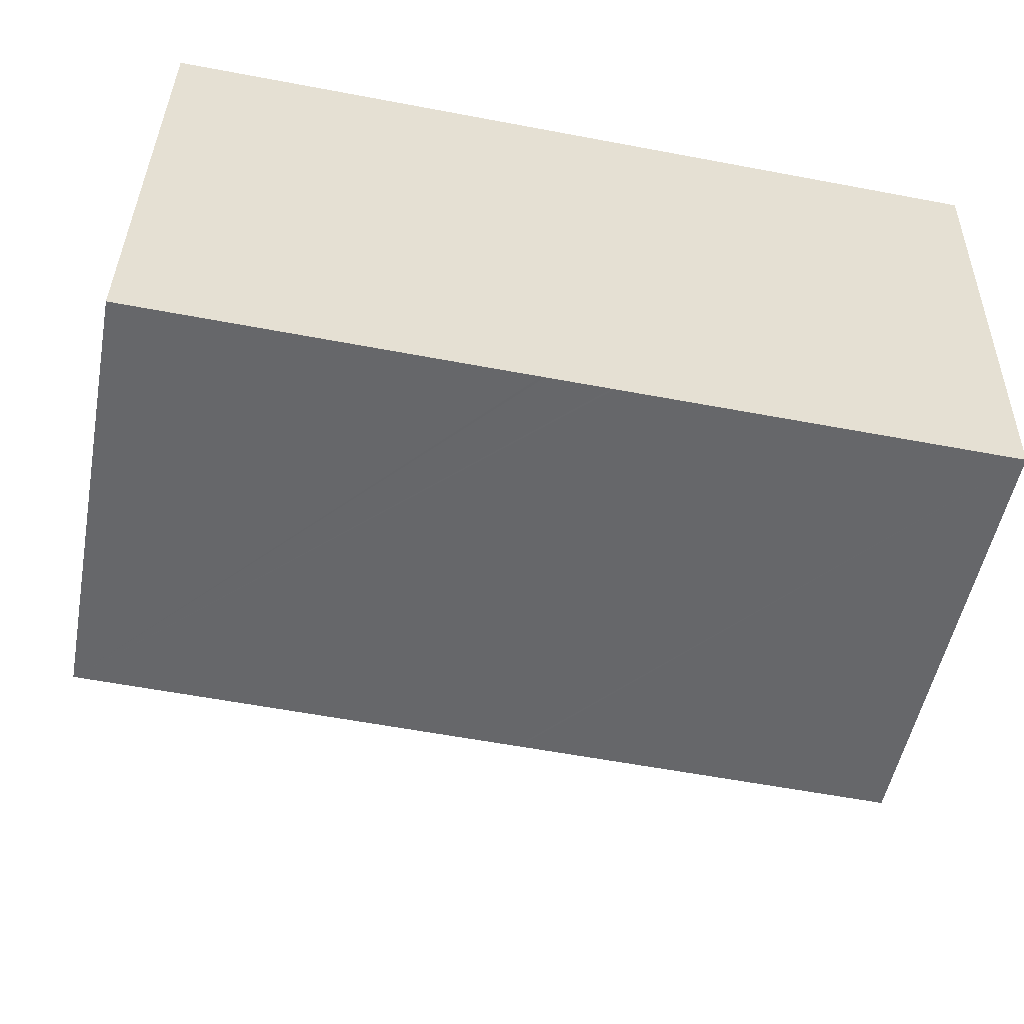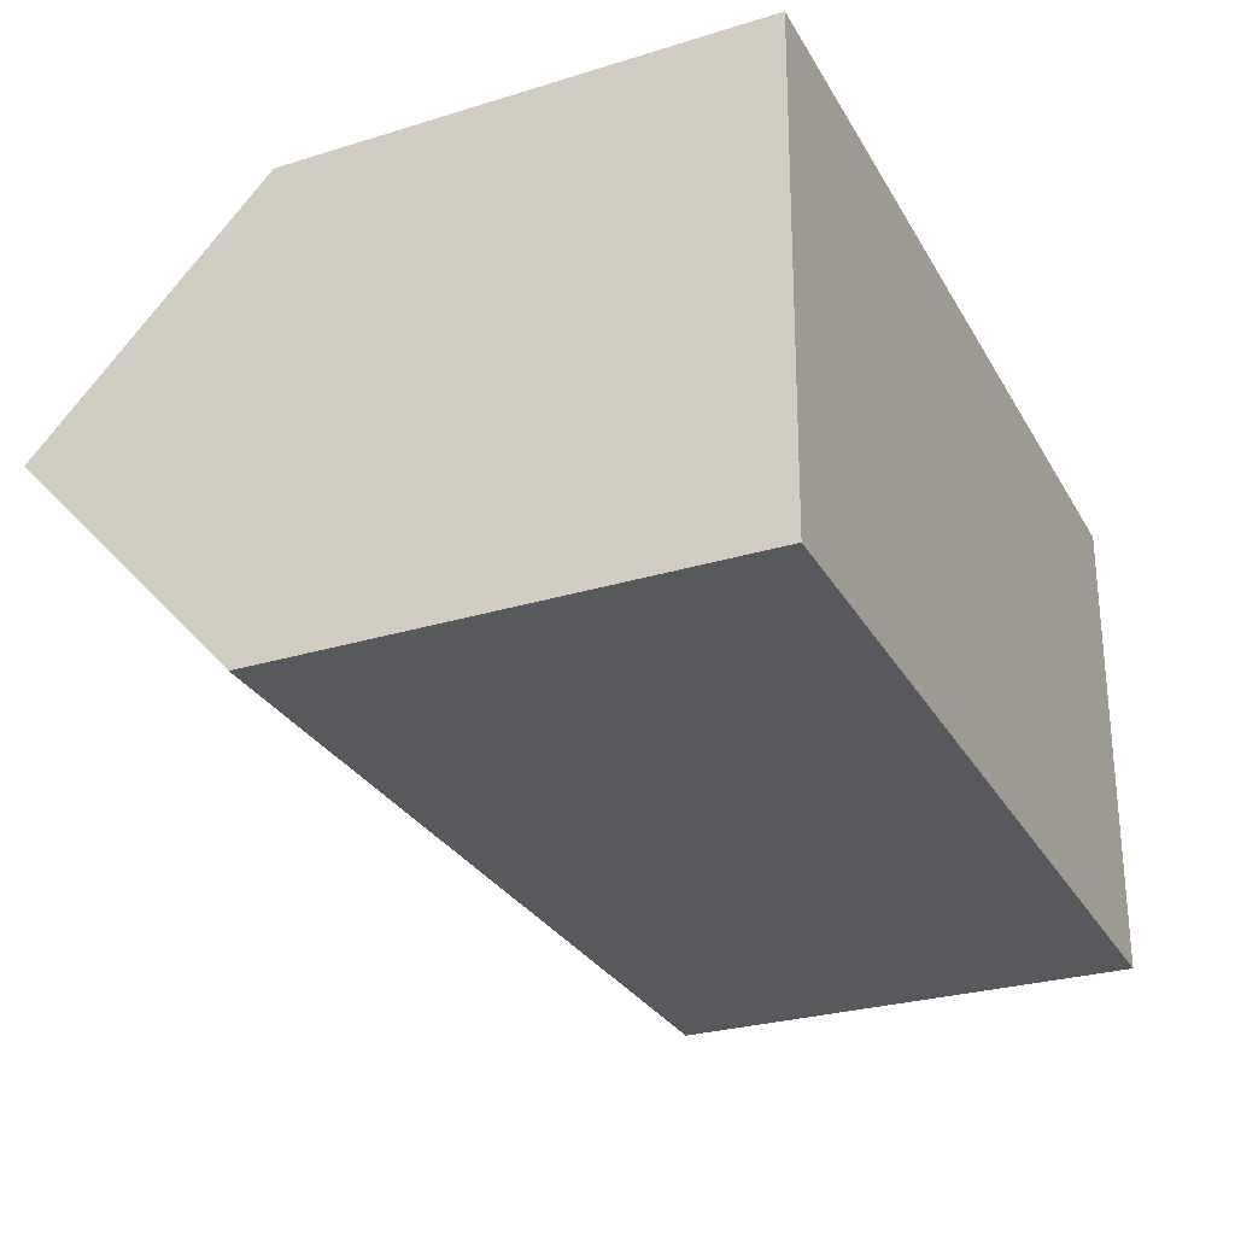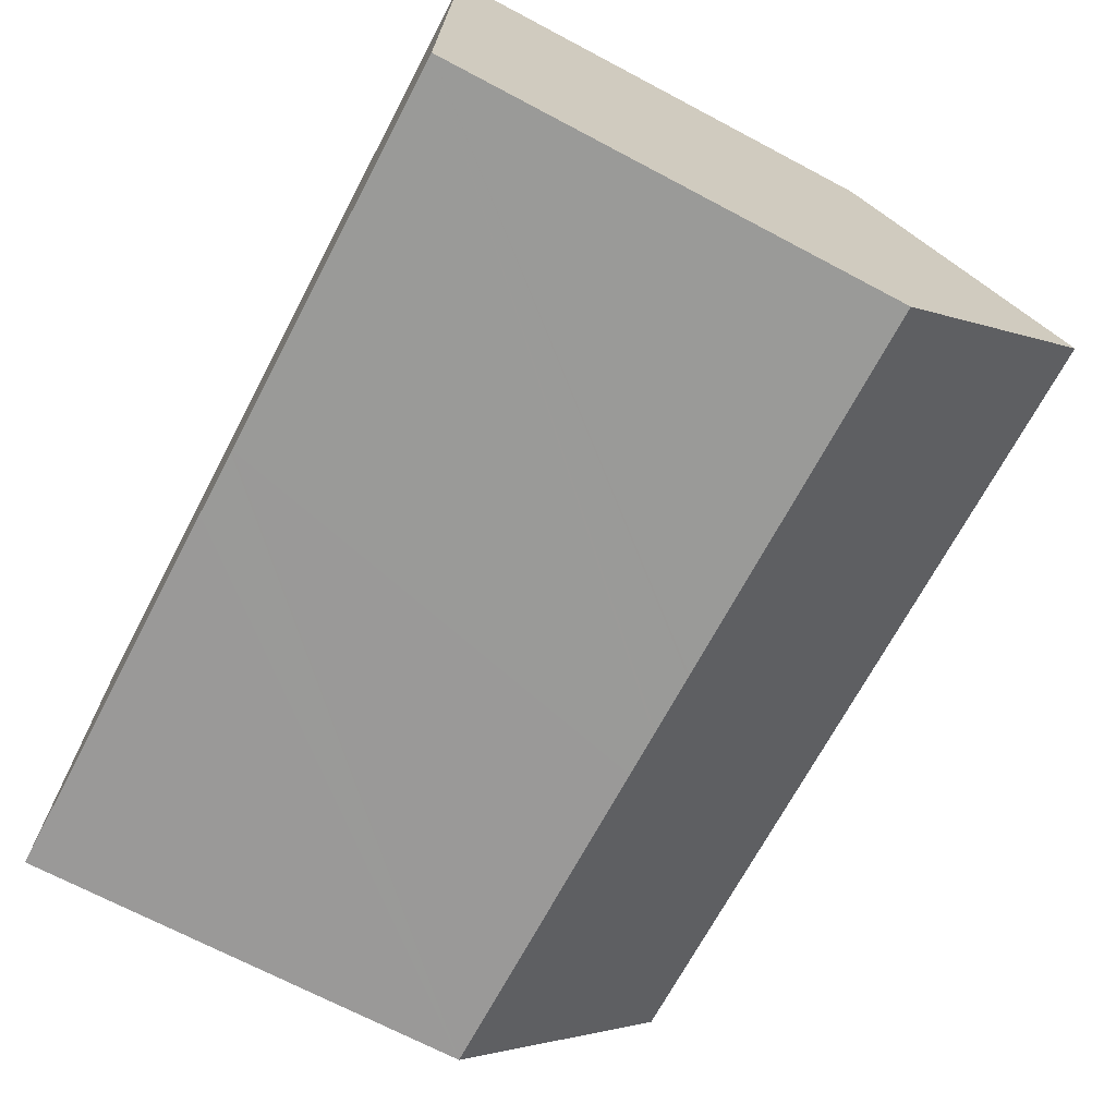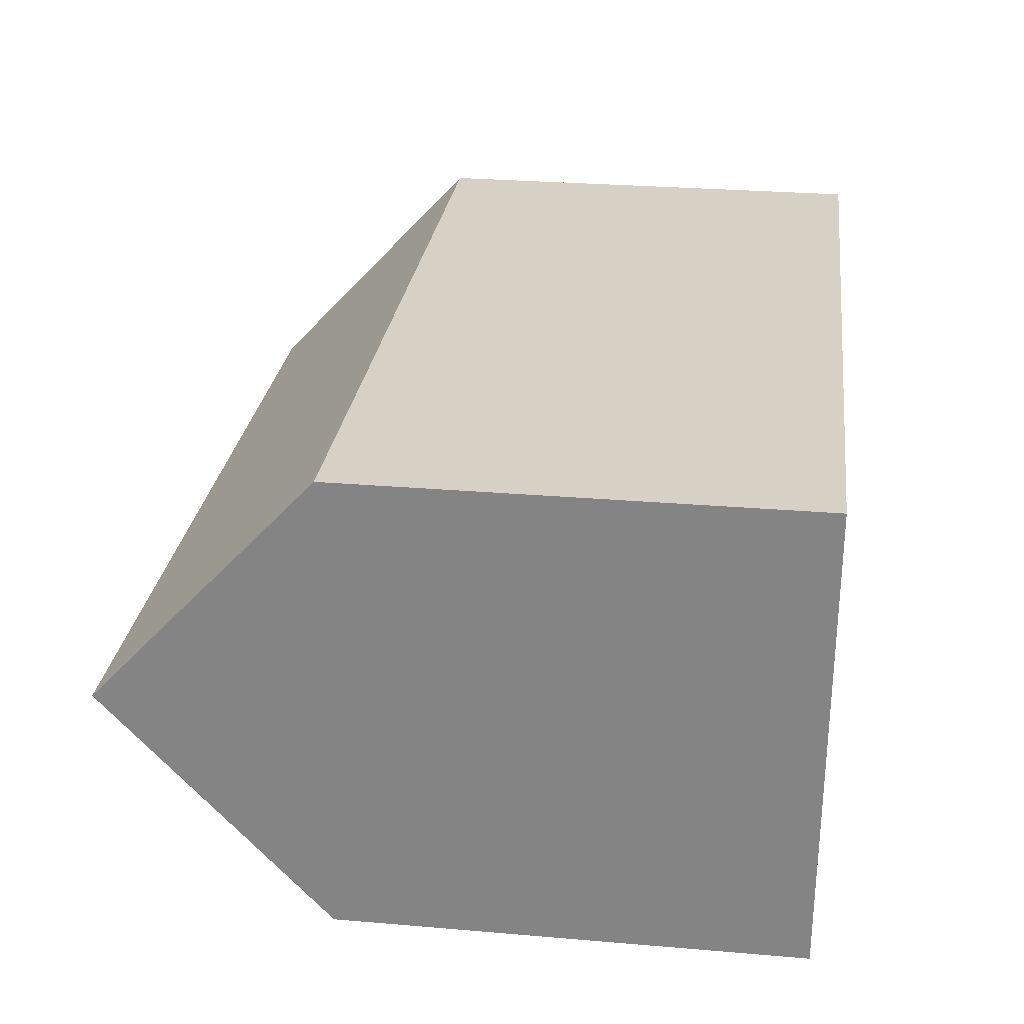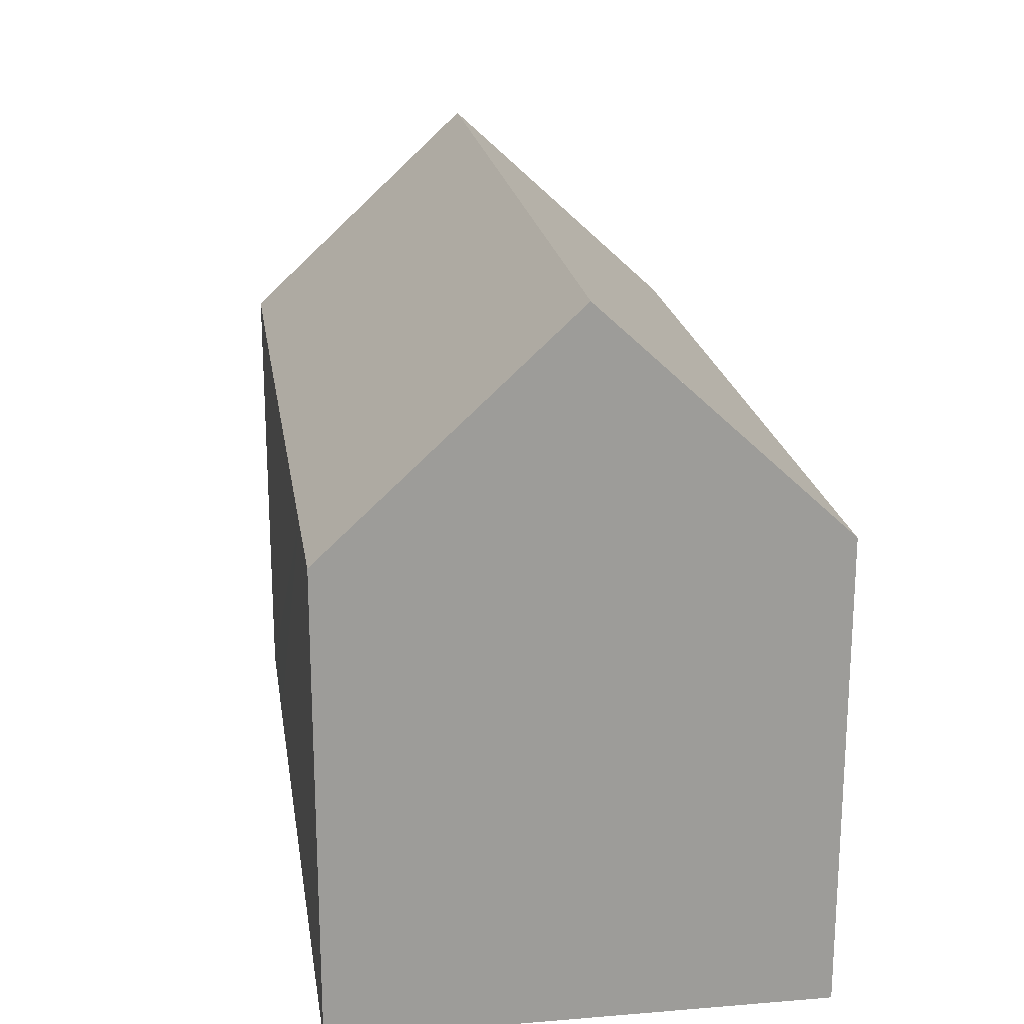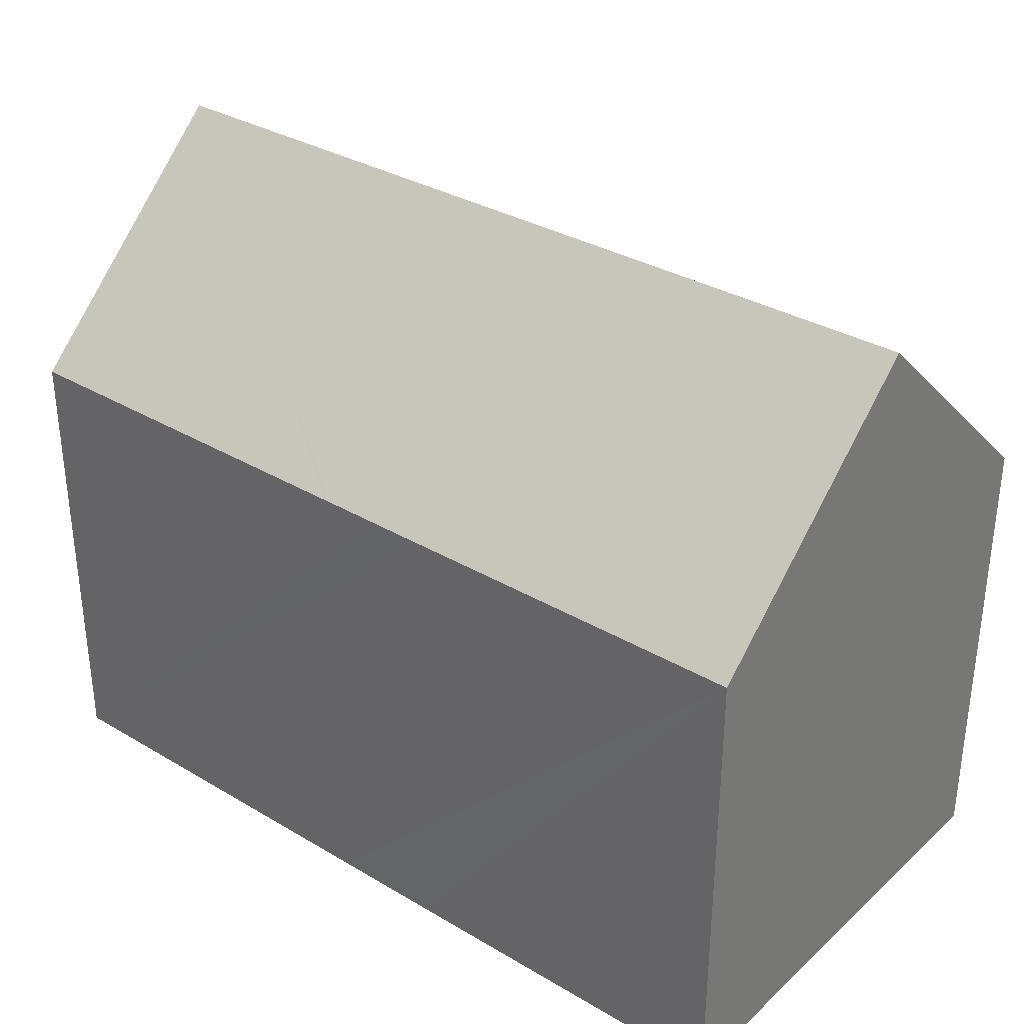
<metadata>
{"format":"obj","ext":"obj","renderer":"f3d","projection":"perspective","resolution":1024,"background":"white","views":[{"elev":-52.0,"azim":-10.8,"up":"+Z"},{"elev":-28.0,"azim":-65.0,"up":"+Z"},{"elev":-70.5,"azim":62.2,"up":"+Z"},{"elev":28.3,"azim":-82.7,"up":"+Z"},{"elev":20.4,"azim":82.9,"up":"+Y"},{"elev":33.2,"azim":-139.5,"up":"+Y"}]}
</metadata>
<code>
v  0.01 12.01 0.56
v  8.741 11.49 -0.228
v  0 11.49 7.037e-16
v  0.106 17.02 5.952
v  21.51 17.02 5.394
v  9.879 11.49 -0.256
v  9.969 11.49 -0.258
v  11.52 11.5 -0.295
v  11.59 11.5 -0.297
v  21.36 11.52 -0.532
v  21.38 12 -0.015
v  4.234 11.5 11.79
v  0.212 11.51 11.89
v  18.87 11.5 11.41
v  21.66 11.51 11.33
v  0 0 0
v  0.106 -3.645e-16 5.952
v  0.212 -7.282e-16 11.89
v  0.01 -3.429e-17 0.56
v  4.234 -7.222e-16 11.79
v  18.87 -6.987e-16 11.41
v  21.66 -6.939e-16 11.33
v  21.51 -3.303e-16 5.394
v  21.38 9.185e-19 -0.015
v  21.36 3.258e-17 -0.532
v  11.59 1.819e-17 -0.297
v  11.52 1.806e-17 -0.295
v  9.969 1.58e-17 -0.258
v  9.879 1.568e-17 -0.256
v  8.741 1.396e-17 -0.228
g defaultobject
f 1 2 3
f 2 1 4
f 2 4 5
f 2 5 6
f 6 5 7
f 7 5 8
f 8 5 9
f 9 5 10
f 10 5 11
f 12 4 13
f 4 12 5
f 5 12 14
f 5 14 15
f 1 13 4
f 13 1 3
f 13 3 16
f 13 16 17
f 13 17 18
f 17 16 19
f 18 12 13
f 12 18 14
f 14 18 20
f 14 20 21
f 14 21 15
f 15 21 22
f 22 5 15
f 5 22 11
f 11 22 10
f 10 22 23
f 10 23 24
f 10 24 25
f 25 9 10
f 9 25 8
f 8 25 7
f 7 25 6
f 6 25 2
f 2 25 26
f 2 26 3
f 3 26 27
f 3 27 28
f 3 28 29
f 3 29 30
f 3 30 16
f 24 26 25
f 26 24 23
f 26 23 22
f 26 22 21
f 26 21 20
f 26 20 27
f 27 20 28
f 28 20 29
f 29 20 30
f 30 20 16
f 16 20 19
f 19 20 18
f 19 18 17

</code>
